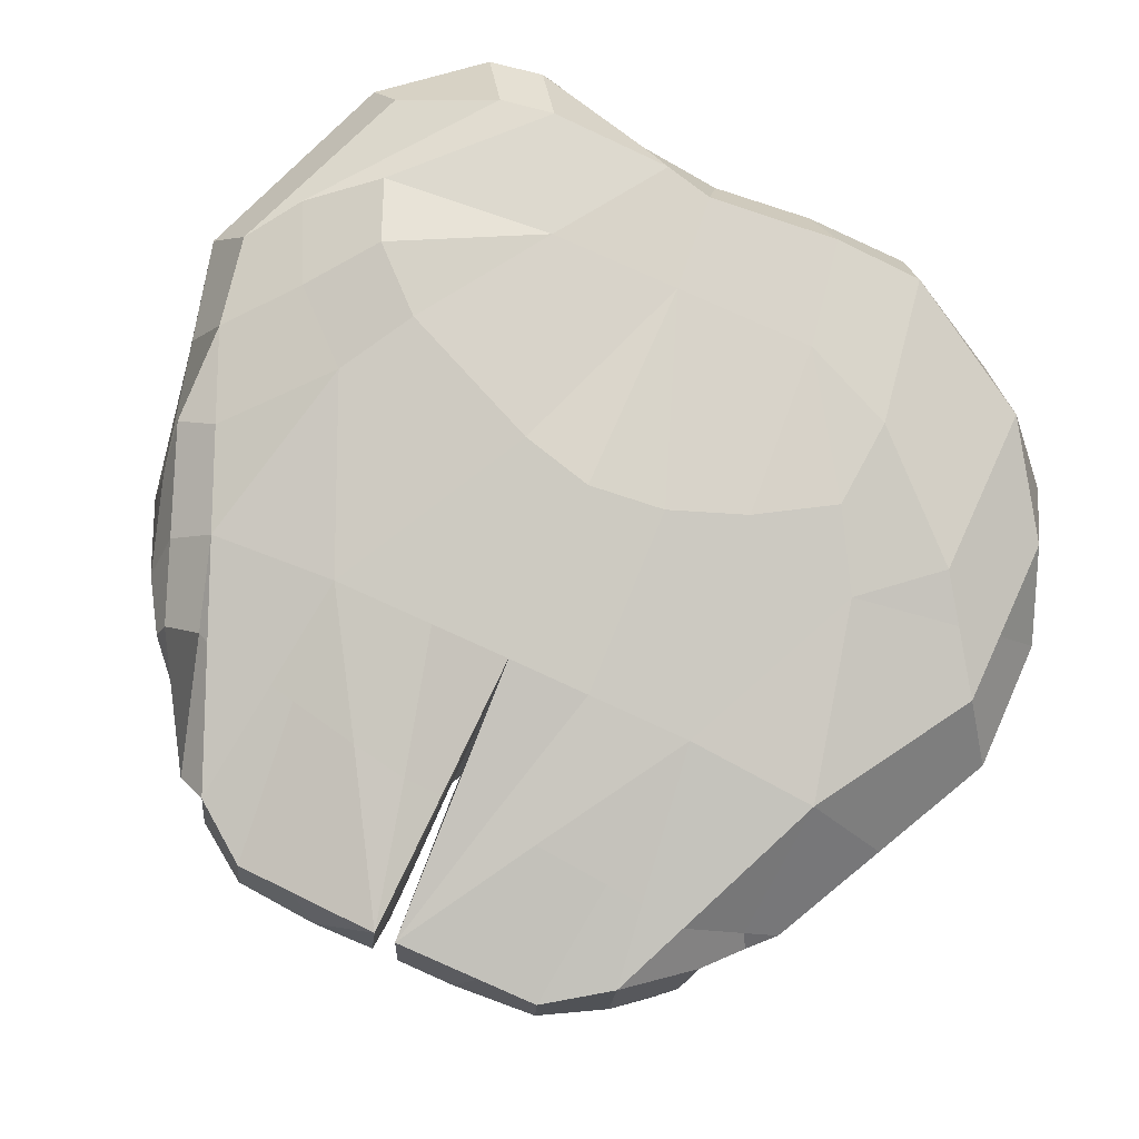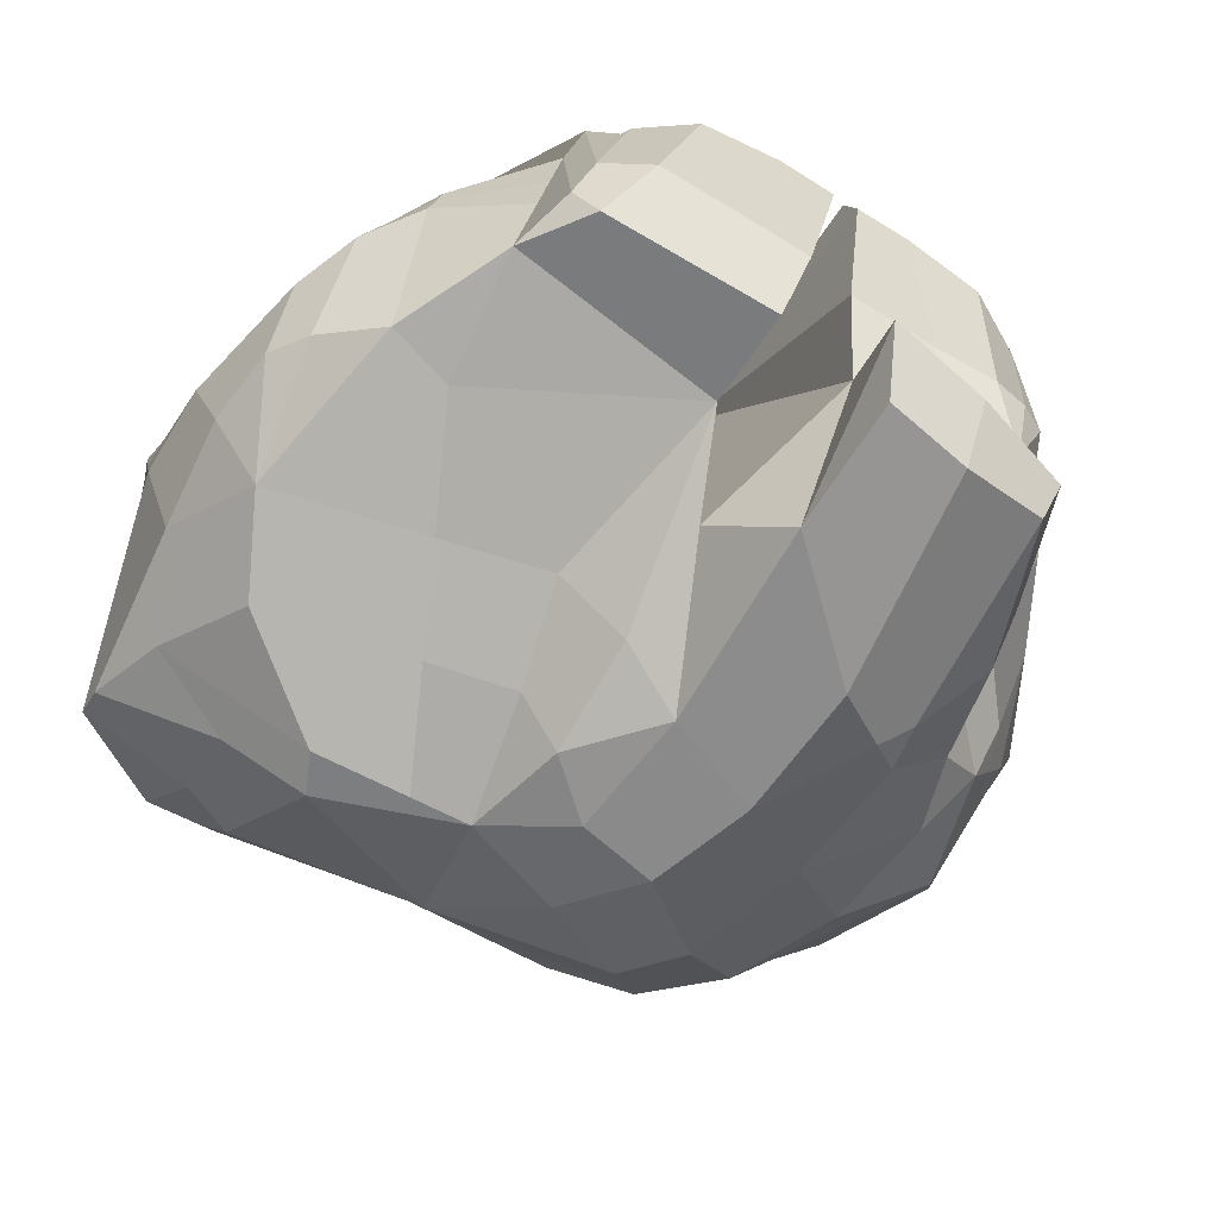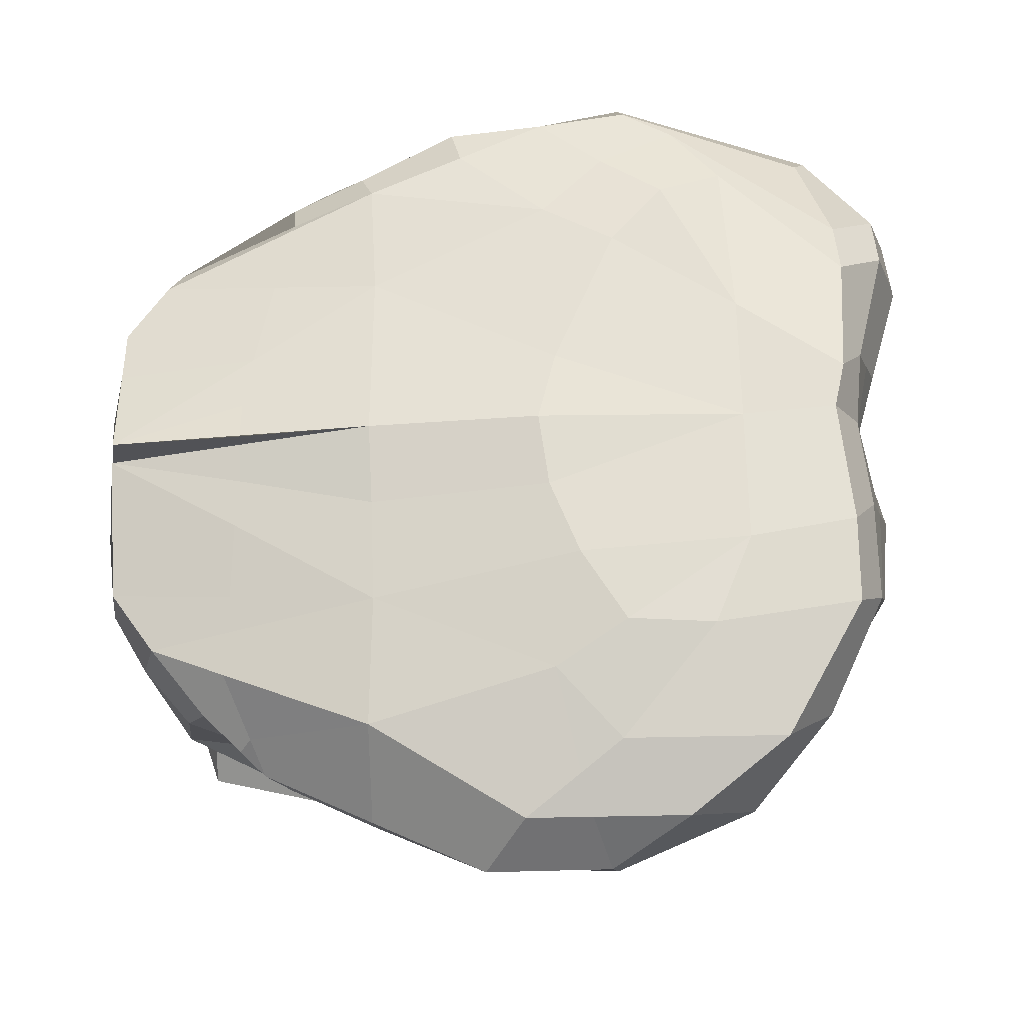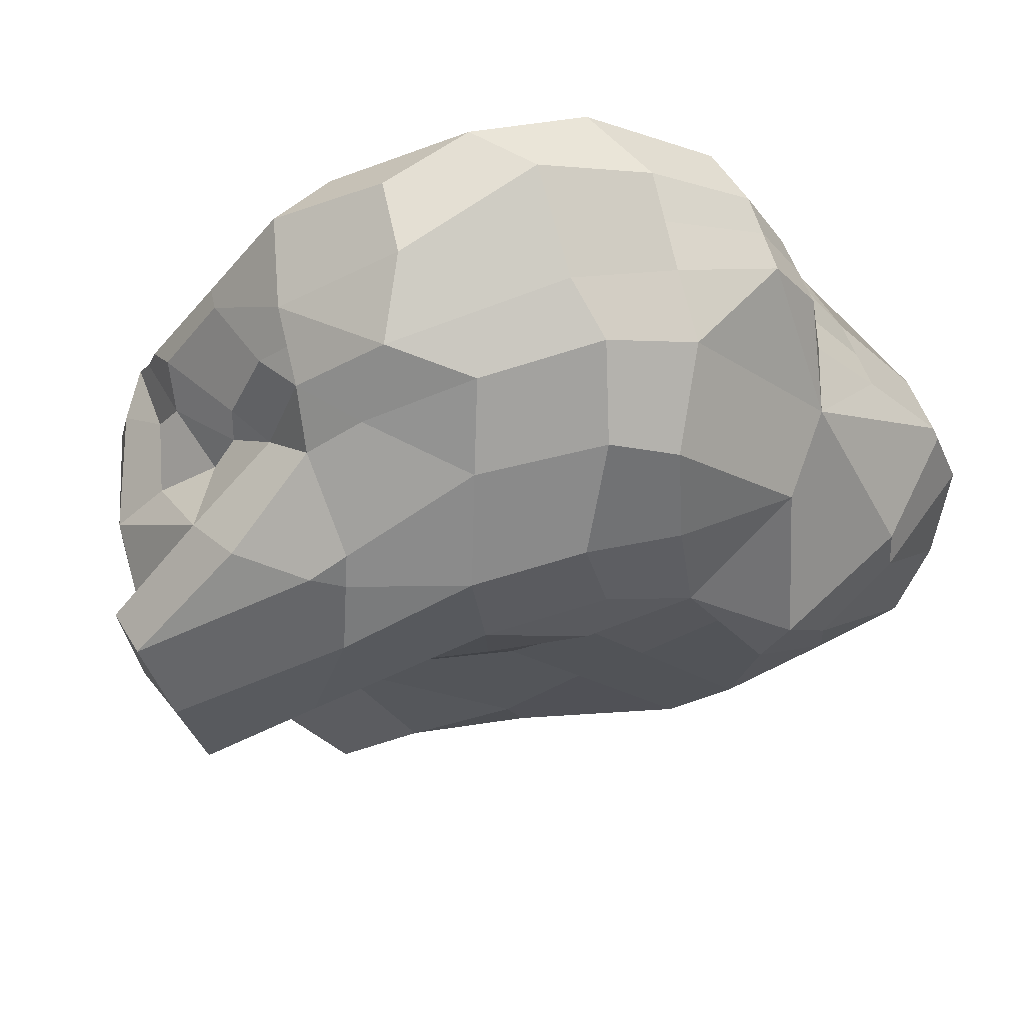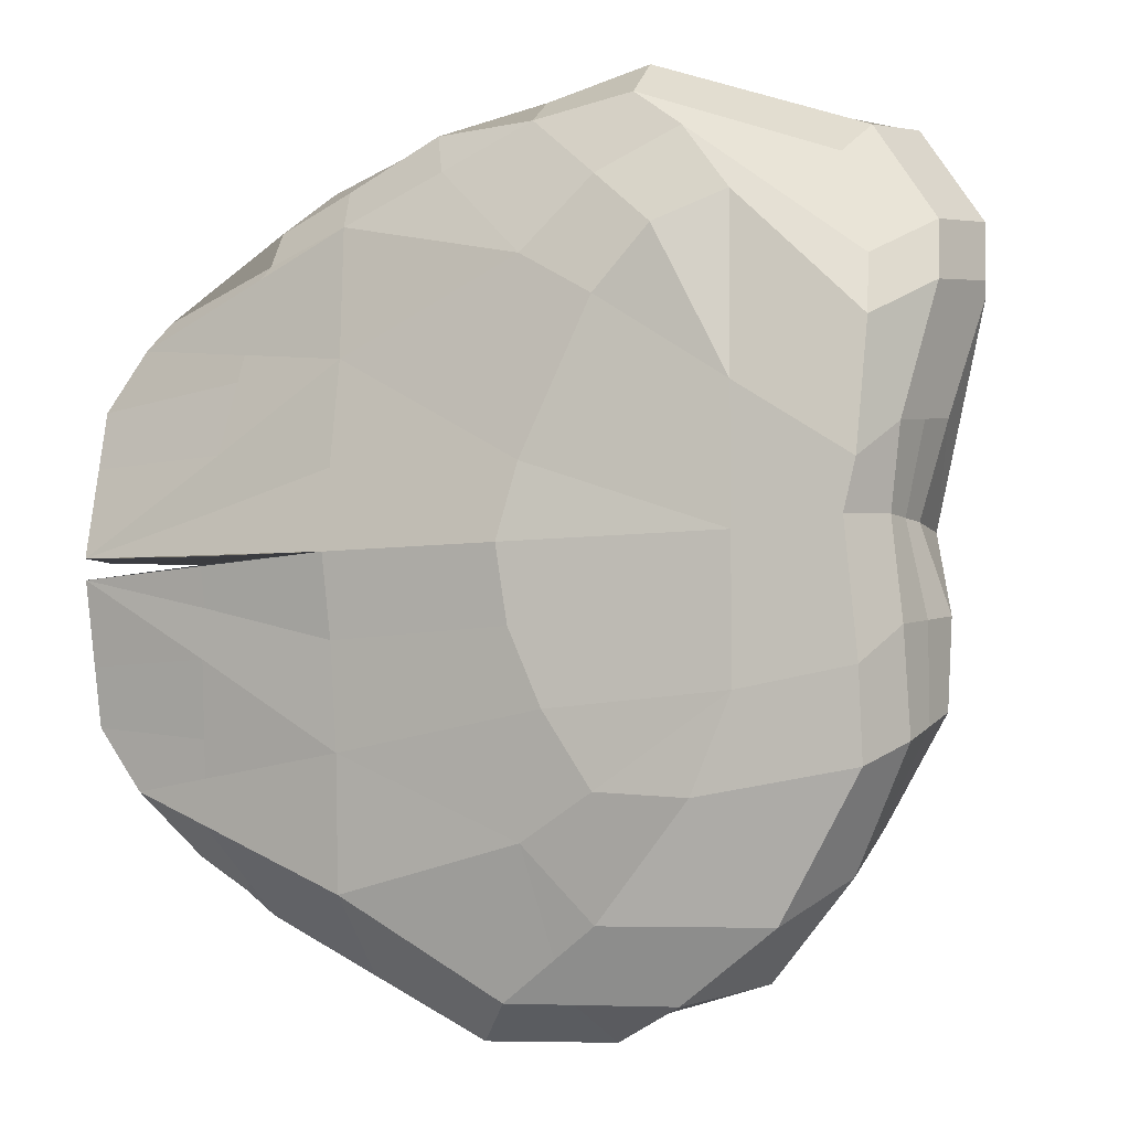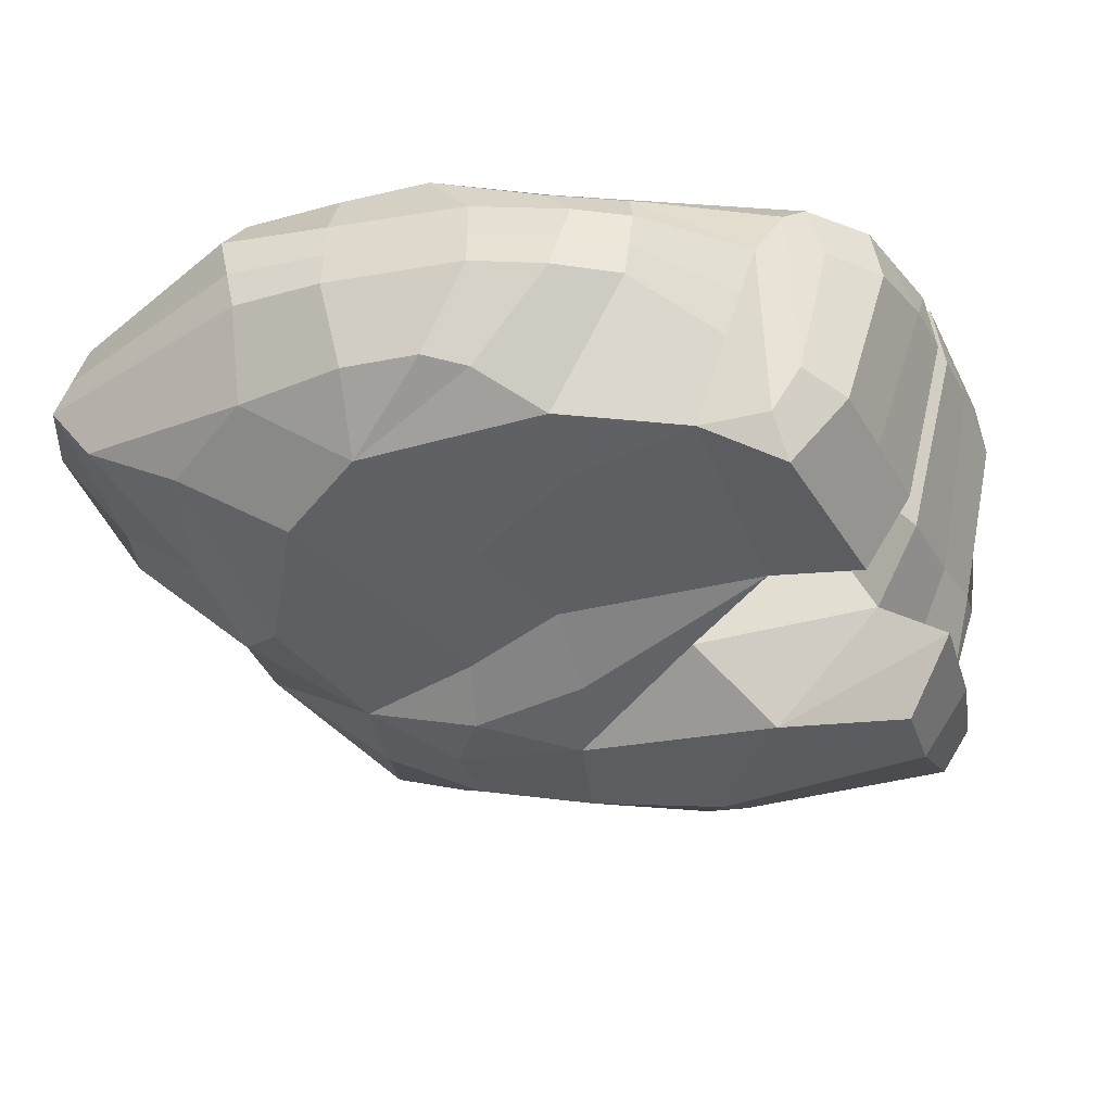
<metadata>
{"format":"obj","ext":"obj","renderer":"f3d","projection":"perspective","resolution":1024,"background":"white","views":[{"elev":77.2,"azim":114.6,"up":"+Y"},{"elev":-72.5,"azim":59.7,"up":"+Y"},{"elev":65.8,"azim":178.9,"up":"+Y"},{"elev":-31.4,"azim":-151.9,"up":"+Y"},{"elev":-6.2,"azim":-160.1,"up":"+Z"},{"elev":-35.0,"azim":27.1,"up":"+Y"}]}
</metadata>
<code>
o Sphere.001
v -0.9815 0.8526 -1.061
v -0.5342 0.7103 -1.573
v -0.07572 0.5548 -1.899
v 0.1121 0.2732 -2.075
v 0.1547 -0.1392 -1.933
v -1.758 0.6087 0.07378
v -0.2296 0.7688 -1.238
v 0.6481 0.6247 -1.454
v 1.285 0.2071 -1.441
v 1.085 -0.1364 -1.434
v 0.524 -0.48 -1.406
v 1.55 -1.062 -1.179
v 1.428 -1.278 -1.133
v 0.6228 0.7103 -0.8561
v 1.699 0.4525 -1.005
v 1.457 0.3149 -1.292
v 1.28 0.7069 -0.03213
v 1.705 -1.136 -0.7042
v 1.474 -1.42 -0.7228
v 1.918 0.5787 -0.06347
v 1.899 0.4525 -0.7183
v 1.111 -0.8863 -0.6085
v 1.182 -0.6787 -0.6202
v 1.799 -1.136 -0.2169
v 1.553 -1.466 -0.3084
v 1.28 0.7117 0.005463
v 1.918 0.5882 0.03167
v 1.897 0.4525 0.71
v -1.169 0.06573 -1.666
v 0.6414 -0.974 -0.01077
v 0.6228 0.7103 0.8346
v 1.699 0.4525 0.9832
v 1.517 0.153 1.167
v 1.372 -0.289 1.162
v 1.225 -0.7601 1.217
v 0.5896 -0.7788 1.163
v -1.792 0.2347 0.08074
v -0.2296 0.792 1.216
v 0.6481 0.6247 1.432
v 1.105 0.2157 1.542
v 1.076 -0.1319 1.577
v 0.6651 -0.6787 1.482
v -1.289 -0.7186 1.239
v -0.5342 0.7103 1.551
v -0.2296 0.6247 1.826
v 0.4394 0.3208 1.823
v 0.4874 -0.08592 1.913
v 0.253 -0.4917 1.879
v -0.9053 0.6625 1.737
v -0.666 0.5769 1.924
v -0.6594 0.3215 2.114
v -0.5927 -0.04561 2.078
v 1.771 0.1731 -1.003
v 1.622 -0.4931 -1.134
v 1.964 0.2443 -0.3413
v 1.931 0.1731 -0.7215
v 1.55 -0.9147 -1.004
v 1.977 0.2494 0.3279
v 1.948 0.1769 0.7179
v 1.55 -0.9147 0.9946
v -0.4567 -0.2875 -1.915
v 1.774 0.1781 0.9743
v 1.532 -0.7235 1.122
v 0.08893 -1.072 0.01883
v 0.1705 -1.126 -1.223
v 0.2249 -0.6988 -1.523
v 0.4188 -1.364 -0.8252
v 1.728 -0.5936 -0.1079
v 1.781 -0.5928 0.1172
v 1.56 -0.946 0.1525
v 1.104 -0.8503 0.1776
v 1.968 0.2526 -0.07701
v 1.968 0.2583 0.04521
v 1.167 -0.9558 -0.6085
v -1.165 0.8637 -0.6352
v -1.165 0.8637 0.6136
v -1.674 0.7903 -0.9427
v -1.303 0.7103 -1.573
v -0.8444 0.5548 -1.899
v -0.4833 0.2638 -2.068
v -0.5278 -0.09249 -1.982
v -0.3855 -0.4825 -1.849
v -1.674 0.8435 -0.5426
v 0.1422 -0.8876 0.379
v -1.674 0.8435 0.2787
v -0.1971 -0.7488 1.65
v -1.517 -0.359 1.811
v -0.6545 -0.4441 1.888
v -1.702 0.7103 1.122
v -1.559 0.5598 1.59
v -1.635 0.3251 1.755
v -1.754 -0.04896 1.814
v -0.08418 -1.182 -0.3207
v -0.5052 -0.8641 -1.204
v -0.7021 -0.5849 -1.54
v -0.2662 -1.185 -0.7916
v -1.113 -0.5575 1.676
v -0.3696 -0.9533 0.262
v -1.546 0.4162 -1.375
v -1.161 0.296 -1.813
v -0.7111 -1.105 -0.2383
v -1.567 -0.02993 -1.175
v -1.178 -0.1646 -1.519
v -1.583 -0.3438 -1.008
v -1.26 -0.4225 -1.328
v -1.114 -0.7751 -1.02
v -0.9927 -0.9794 0.1485
v -0.7965 -1.063 -0.627
v -1.365 -0.7706 -0.7789
v -1.171 -0.927 -0.3474
v -1.587 -0.5995 0.08074
v -1.049 -0.961 0.9055
v 0.9207 -1.342 -0.2991
v -0.6534 -0.8334 1.429
v -1.256 -0.9096 0.818
v -1.78 -0.1491 0.08074
v -1.812 0.5471 -0.8346
v -1.802 0.6087 -0.3713
v -1.802 0.6087 0.4501
v -1.942 0.4755 1.294
v -1.888 0.1827 -0.7037
v -1.92 0.2347 -0.3123
v -1.92 0.2347 0.509
v -2.077 0.2007 1.012
v -2.06 0.1015 1.353
v -1.689 -0.4086 1.248
v -1.619 0.8435 0.05352
v -1.165 0.8637 0.006934
v 1.465 -0.874 -0.2526
v -0.5701 0.8458 -1.033
v -0.3585 0.8637 -0.6961
v -0.2201 0.8899 -0.3549
v -0.1757 0.9151 -0.01077
v -0.2655 0.8899 0.3258
v -0.5701 0.8458 1.011
v -0.8238 0.8458 1.29
v -1.133 0.7437 1.43
v -1.715 0.7877 0.8563
v -1.955 0.5529 1.028
v -2.073 0.1789 1.087
v -1.793 -0.403 0.9941
v 0.6306 0.7624 -0.3815
v 0.6414 0.8351 -0.01077
v 0.6311 0.7656 0.36
v 1.274 0.6705 -0.2175
v 1.274 0.6769 0.1908
v -0.1311 -0.6873 -1.611
v 0.1541 -0.4753 -1.748
v 0.62 0.1026 -1.806
v 1.328 0.5415 -0.9535
v 1.298 0.6417 -0.4379
v 0.6478 0.2191 -1.809
v 1.346 0.5104 -1.156
v 1.232 0.2921 -1.408
v 1.167 0.1667 -1.552
v 1.048 0.05321 -1.589
v 0.4284 -0.5285 1.751
v 0.8135 -0.1289 1.78
v 0.8711 0.2369 1.685
v 1.07 0.3557 1.495
v 1.08 0.554 1.248
v 1.139 0.5866 0.9059
v 1.229 0.6531 0.4539
v 0.9566 -0.8183 -1.387
v 1.318 0.5747 -0.7826
v 1.907 0.5044 -0.4488
v 1.164 0.6047 0.7829
v 1.905 0.5056 0.4446
v 1.555 -0.9303 0.5735
v 1.508 -0.8943 -0.6285
v 1.656 -0.495 1.074
v 1.784 -0.5593 0.8559
v 1.784 -0.5757 0.5074
v 1.647 0.3161 1.133
v 1.053 0.5137 1.308
v 0.7096 0.4293 1.636
v 0.2327 0.5581 1.815
v 0.1887 0.6247 1.638
v -0.1124 -0.4669 1.929
v -0.1491 -0.0816 2.066
v -0.1836 0.3212 1.988
v -1.09 -0.9535 0.397
v -1.014 -0.9724 0.4377
v -0.4721 -0.91 0.6834
v 0.004688 -0.8313 0.8942
v -0.3898 0.5548 -1.899
v -0.3356 0.643 -1.714
v -1.556 0.1931 -1.275
v -1.861 0.4217 -0.3418
v -1.861 0.4217 0.4795
v -1.85 0.3649 -0.7692
v -1.775 0.4217 0.07726
v 0.9842 -0.3764 -1.213
v 0.7737 -0.3631 -1.359
v 0.6832 -0.3132 -1.516
v 0.3561 -0.2832 -1.773
v 0.1544 -0.3078 -1.84
v -0.189 -0.3576 -1.879
v 1.444 -0.068 1.165
v 1.091 0.04192 1.56
v 0.4634 0.1174 1.868
v -0.6261 0.138 2.096
v -1.694 0.138 1.784
v -2.001 0.2885 1.323
v -2.014 0.3659 1.057
v 0.8423 0.05401 1.732
v -0.1664 0.1198 2.027
v 0.7253 -1.036 -1.374
v 0.393 -1.18 -1.191
v 0.2522 -1.205 -1.092
v 1.317 -0.4134 -1.201
v 1.556 0.08051 -1.246
v 1.282 -0.082 -1.307
v 1.714 -0.5595 -0.5376
v 1.718 -0.5388 -0.8482
v 1.686 -0.5099 -1.012
v -0.4722 -1.124 0.02334
f 61 81 5 198
f 187 2 7
f 153 15 16 9 154
f 149 5 4 152
f 154 9 155
f 193 211 164
f 20 145 17
f 12 57 18
f 13 12 18 19
f 8 7 14
f 152 8 154 155
f 19 18 24 25
f 14 151 165
f 212 53 54
f 15 21 56 53
f 143 30 129
f 76 135 134 128
f 162 31 39 161
f 166 20 55
f 174 33 63 171
f 168 28 59 58
f 71 34 35
f 71 35 36
f 136 135 76
f 167 163 31
f 28 32 62 59
f 164 54 57
f 31 38 39
f 175 161 39
f 199 33 40 200
f 35 34 41 42
f 36 35 42
f 151 14 142 145
f 183 182 107
f 76 137 136
f 38 44 45 178
f 178 45 177
f 206 159 46 201
f 157 158 47 48
f 45 44 49 50
f 201 46 181 207
f 207 181 51 202
f 137 76 85 138
f 216 215 57
f 172 59 62 171
f 35 60 63
f 213 16 212
f 113 129 30
f 113 67 19 25
f 209 208 13
f 210 65 209
f 30 71 64 93
f 24 113 25
f 215 214 170 57
f 68 143 129
f 68 72 143
f 143 73 69
f 143 69 70
f 20 17 143 72
f 27 58 73
f 59 172 173 58
f 70 169 60 35 71
f 153 8 14 150
f 85 119 139 138
f 202 51 91 203
f 187 3 186
f 75 1 77 83
f 67 113 93 96
f 191 188 102 121
f 186 80 79
f 147 94 95
f 156 149 152 155
f 179 180 52 88
f 210 67 96
f 71 84 64
f 86 179 88
f 50 49 89 90
f 148 147 95 82
f 51 50 90 91
f 88 87 97
f 92 87 88 52
f 185 86 114 184
f 64 84 98 217
f 36 42 86 185
f 114 97 112
f 79 80 81 100
f 78 79 100 99
f 1 2 78 77
f 29 61 82 103
f 188 29 103 102
f 103 82 95 105
f 121 116 122
f 102 103 105 104
f 94 96 108 106
f 95 94 106 105
f 96 93 101 108
f 105 106 109 104
f 106 108 110 109
f 108 101 107 110
f 110 111 109
f 110 107 111
f 104 116 121
f 217 98 107
f 111 107 182
f 184 114 112 183
f 128 75 83 127
f 93 64 217
f 86 88 97 114
f 97 87 43
f 112 97 43 115
f 76 128 127 85
f 194 10 193
f 83 77 117 118
f 139 119 190 123 124 140 205
f 127 83 118 6
f 90 89 120 91
f 192 189 122 37
f 203 204 125 92
f 189 191 121 122
f 104 121 102
f 43 87 92 126
f 116 111 115 141
f 92 125 126
f 116 124 123
f 37 122 116
f 123 37 116
f 190 192 37 123
f 85 127 6 119
f 111 116 104 109
f 125 140 141 126
f 204 205 140 125
f 89 138 139 120
f 49 137 138 89
f 44 136 137 49
f 38 135 136 44
f 43 126 141 115
f 31 134 135 38
f 134 133 128
f 133 132 128
f 142 132 133 143
f 14 131 132 142
f 7 130 131 14
f 75 131 130
f 7 2 1 130
f 143 144 146 26
f 145 142 143 17
f 146 144 31 163
f 124 116 141 140
f 77 78 99 117
f 128 132 131 75
f 1 75 130
f 143 133 134 31 144
f 143 26 27 73
f 55 20 72
f 26 146 27
f 48 47 180 179
f 5 81 80 4
f 195 196 149 156
f 2 187 186 79 78
f 197 198 5
f 66 147 148
f 66 65 94 147
f 4 3 8 152
f 10 156 155 9
f 15 153 150
f 166 151 20
f 20 151 145
f 194 11 195
f 42 41 158 157
f 200 40 159 206
f 168 27 163
f 32 162 161
f 174 32 161 175
f 160 176 159 40
f 27 146 163
f 11 66 148
f 196 148 197
f 164 208 66 11
f 164 57 12
f 143 70 71 30
f 118 117 191 189
f 54 53 216
f 15 150 165 21
f 150 14 165
f 21 165 151 166
f 21 166 55 56
f 162 167 31
f 32 28 167 162
f 28 168 163 167
f 27 168 58
f 214 68 129 170
f 172 60 169 173
f 60 172 171 63
f 70 69 173 169
f 69 73 58 173
f 33 160 40
f 175 39 176 160
f 32 174 171 62
f 174 175 160 33
f 39 178 177 176
f 176 177 46 159
f 39 38 178
f 45 50 51 181
f 48 179 86
f 177 45 181 46
f 42 157 86
f 157 48 86
f 84 185 184 98
f 98 184 183 107
f 112 115 182 183
f 115 111 182
f 71 36 185 84
f 8 153 154
f 3 4 80 186
f 3 187 7 8
f 119 6 192 190
f 6 118 189 192
f 99 100 29 188
f 100 81 61 29
f 117 99 188 191
f 148 82 198 197
f 149 196 197 5
f 11 148 196 195
f 10 194 195 156
f 11 194 193 164
f 82 61 198
f 41 200 206 158
f 120 139 205 204
f 91 120 204 203
f 52 202 203 92
f 180 207 202 52
f 47 201 207 180
f 158 206 201 47
f 34 199 200 41
f 33 199 34 35 63
f 67 210 209 13 19
f 65 66 208 209
f 12 13 208 164
f 65 210 96 94
f 10 9 16 213
f 164 211 54
f 211 213 212 54
f 16 15 53 212
f 193 10 213 211
f 53 56 215 216
f 56 55 214 215
f 55 72 68 214
f 57 54 216
f 217 107 101
f 113 30 93
f 18 57 129 24
f 93 217 101
f 24 129 113
f 57 170 129

</code>
